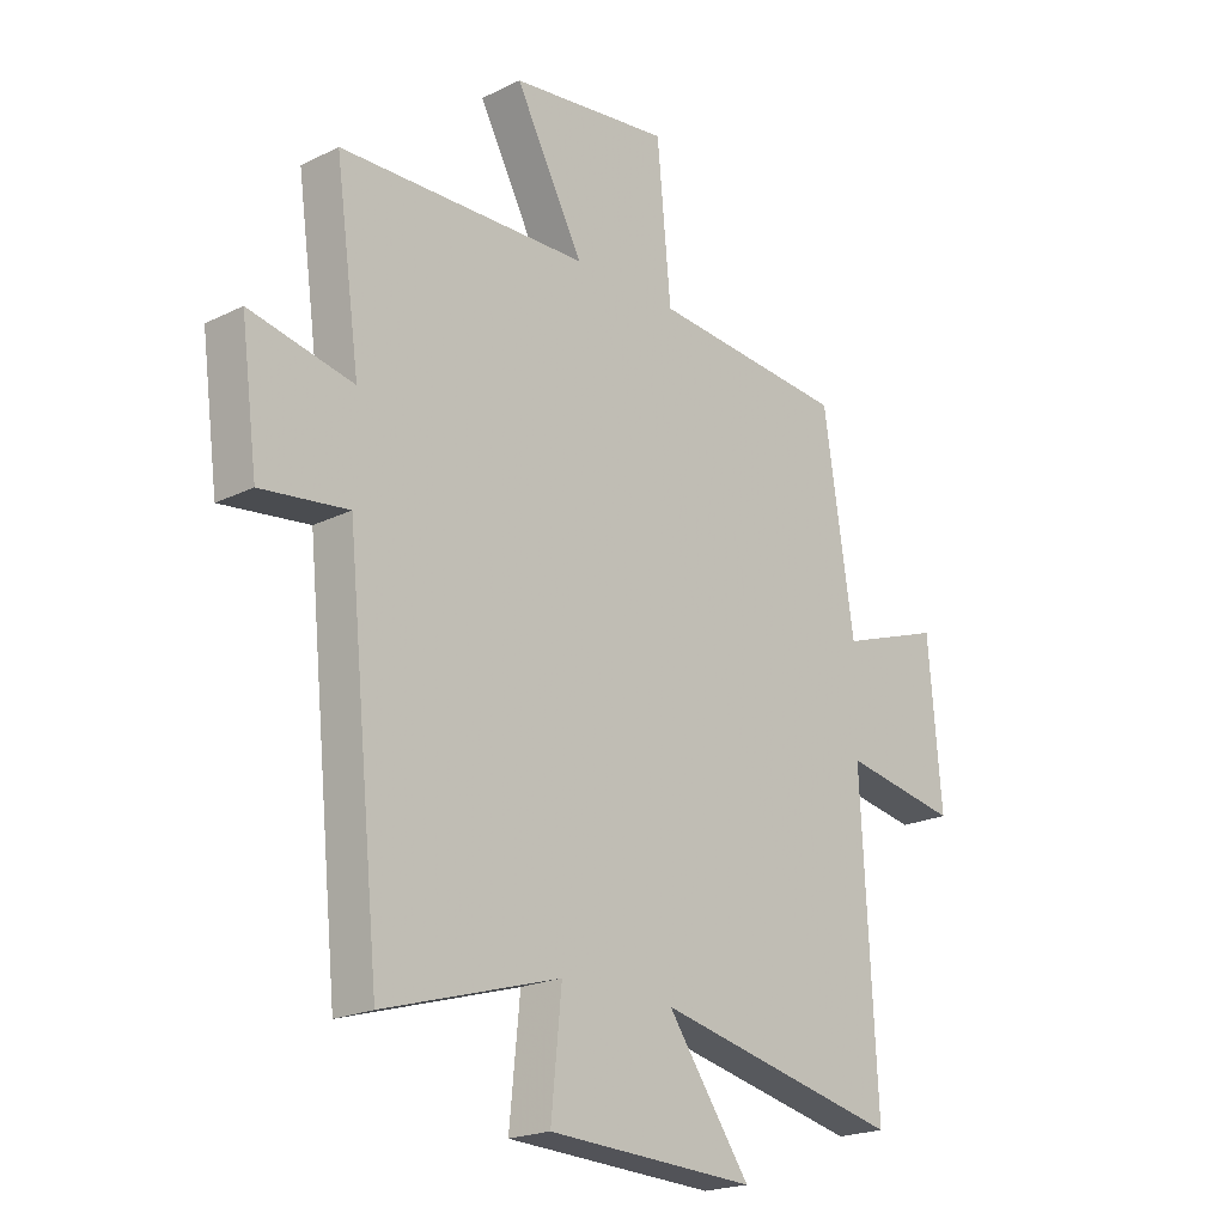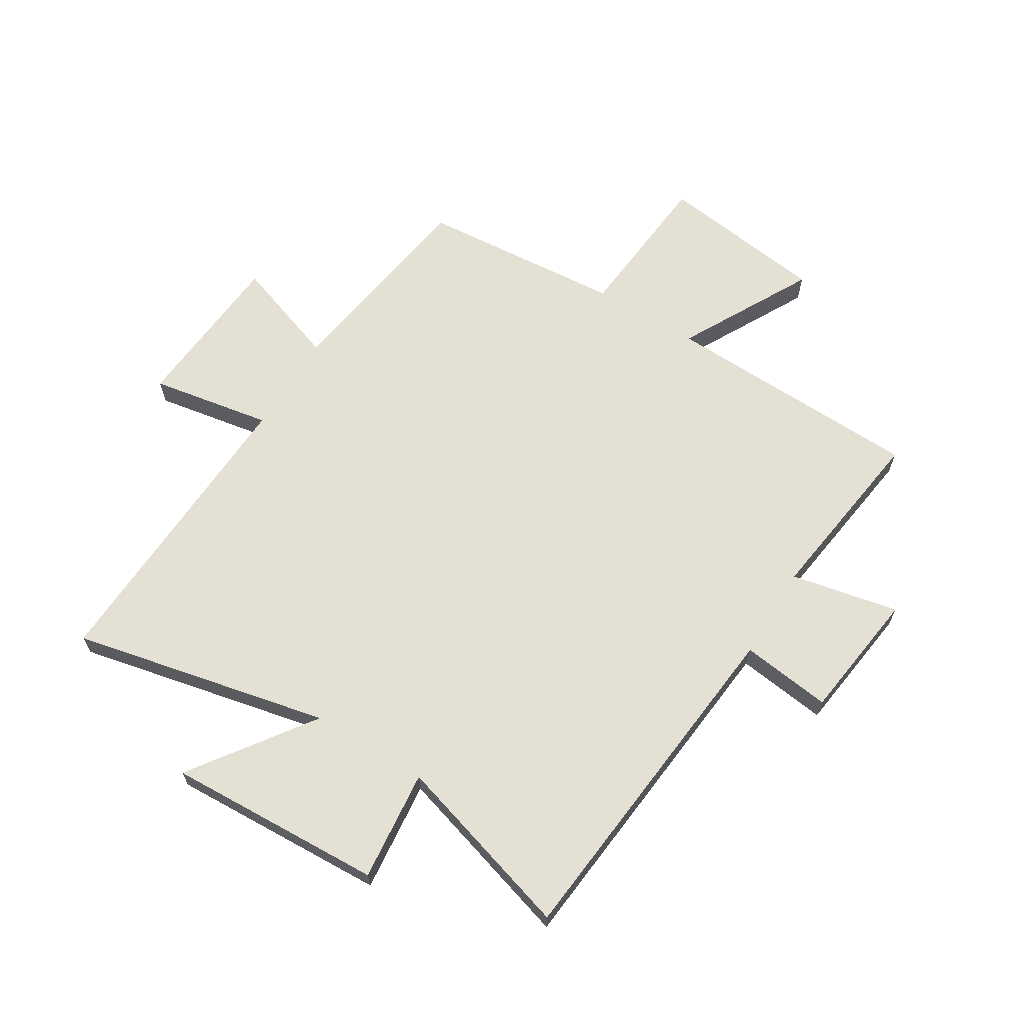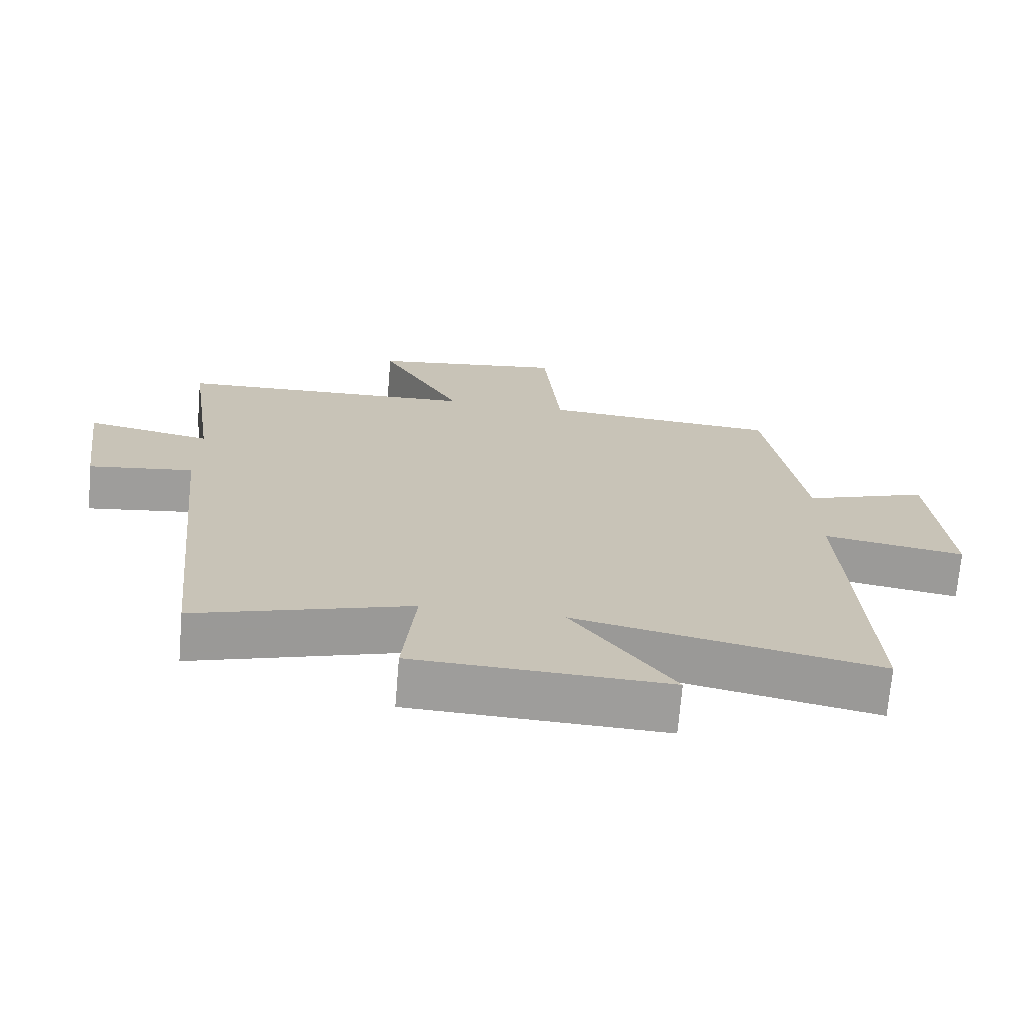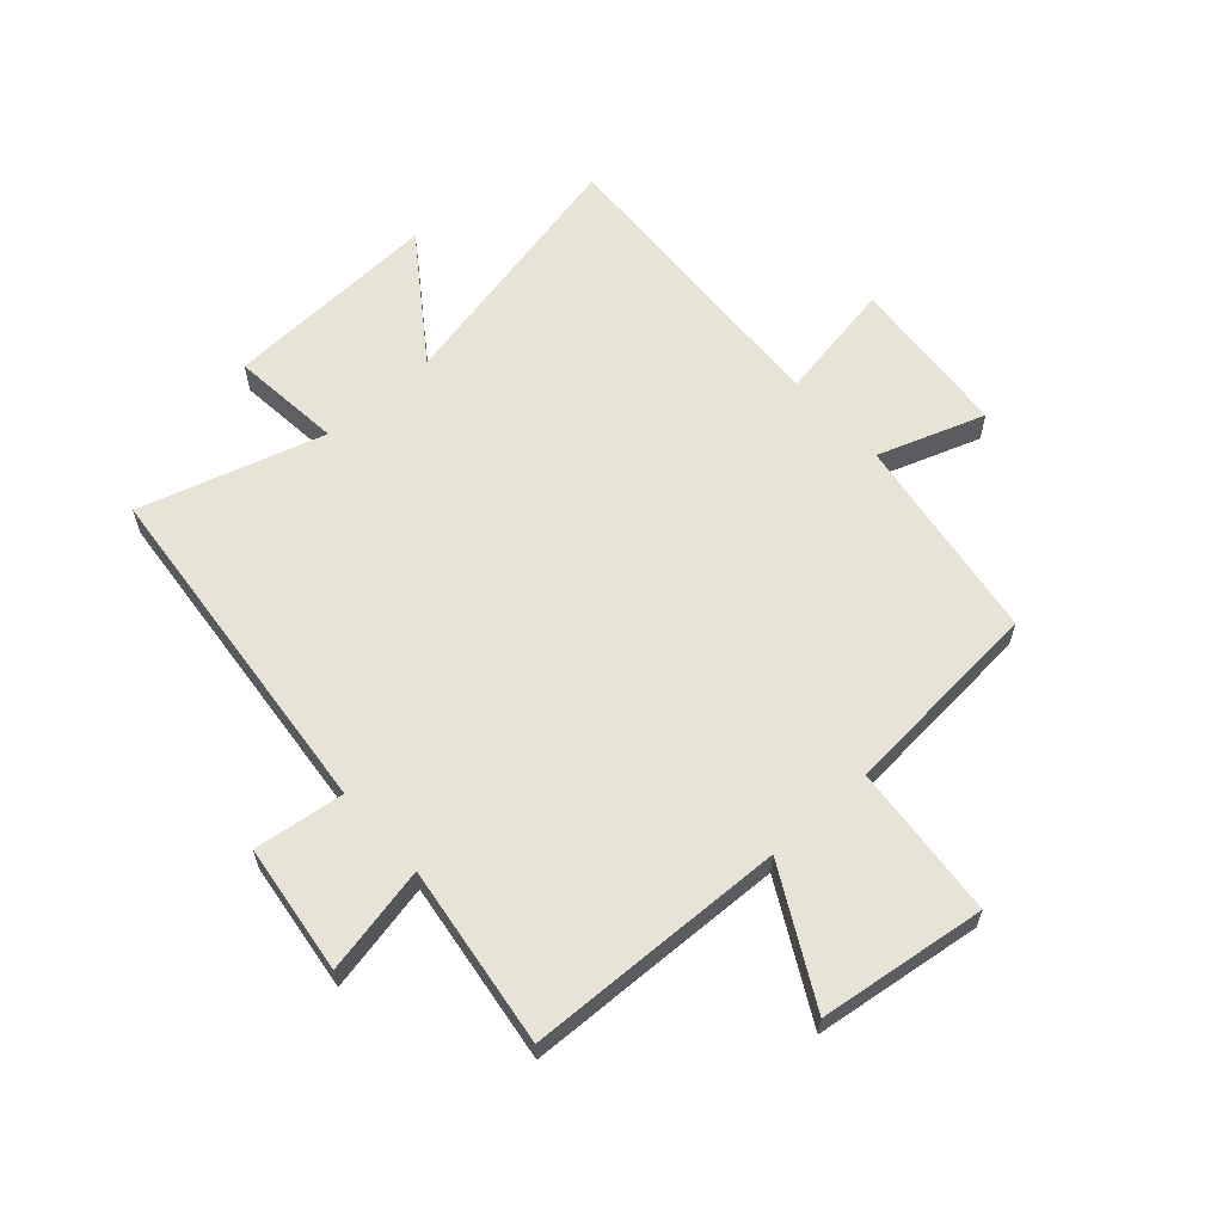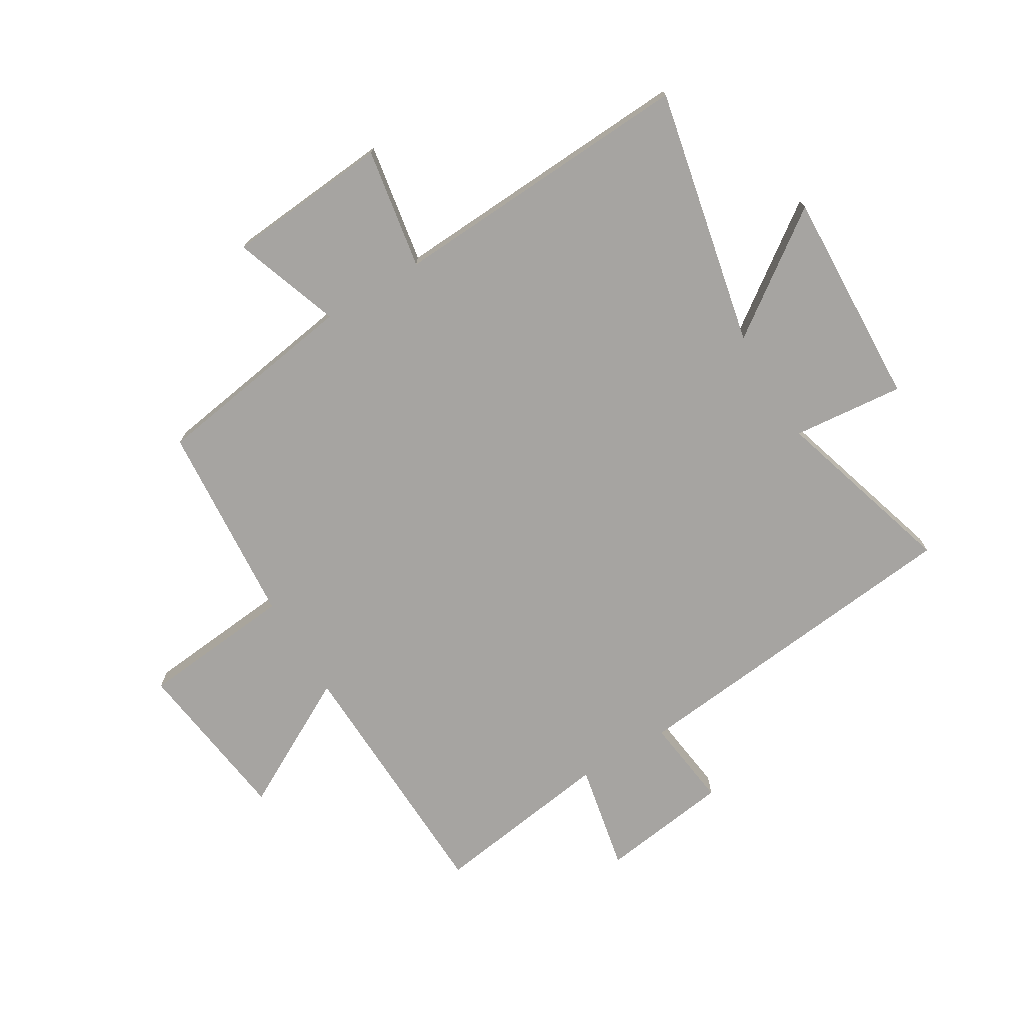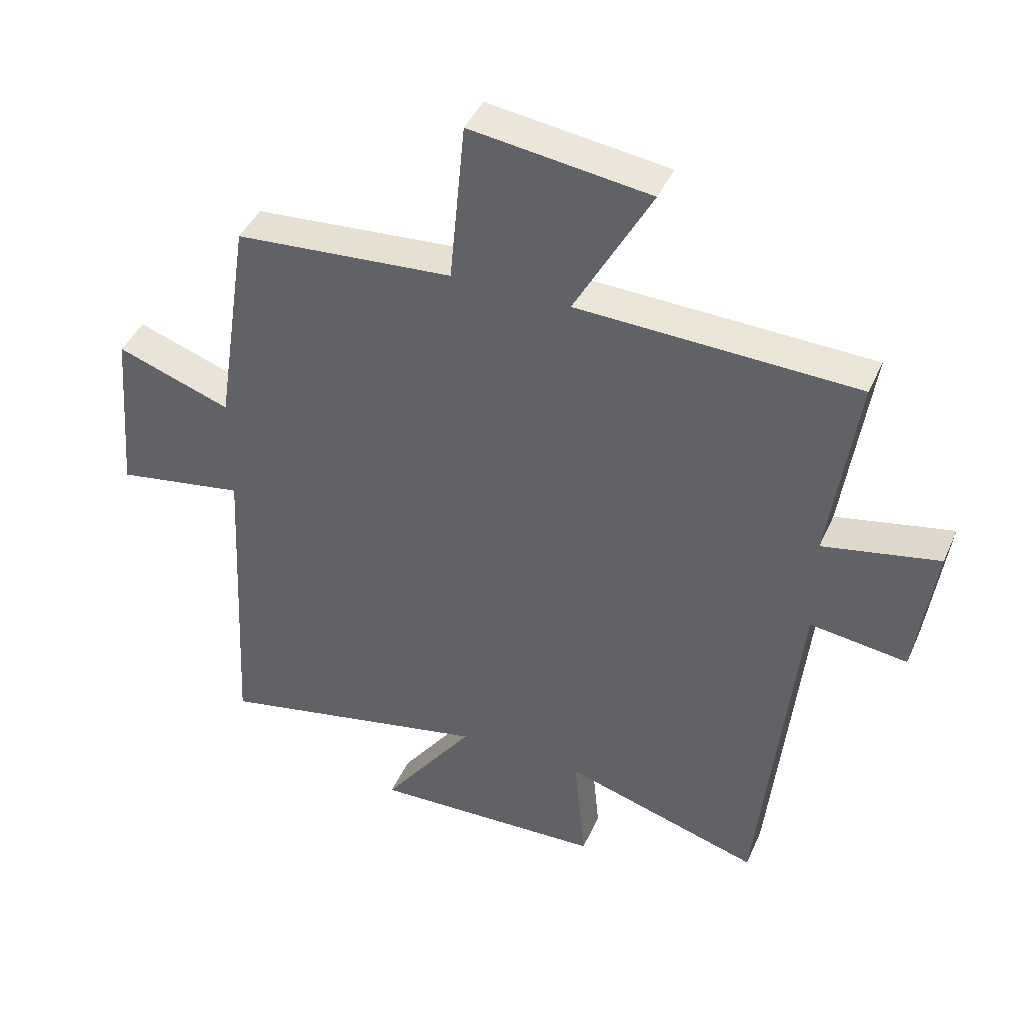
<metadata>
{"format":"obj","ext":"obj","renderer":"f3d","projection":"perspective","resolution":1024,"background":"white","views":[{"elev":-20.8,"azim":-48.4,"up":"+Z"},{"elev":65.8,"azim":-148.6,"up":"+Y"},{"elev":-70.8,"azim":-4.8,"up":"+Z"},{"elev":61.5,"azim":-42.0,"up":"+Y"},{"elev":-73.5,"azim":121.1,"up":"+Y"},{"elev":42.7,"azim":-157.2,"up":"+Z"}]}
</metadata>
<code>
v -0.544 0.07 0.485
v -0.096 0.07 0.5
v -0.219 0.07 0.727
v 0.069 0.07 0.765
v 0.094 0.07 0.5
v 0.445 0.07 0.472
v 0.5 0.07 0.114
v 0.684 0.07 0.178
v 0.708 0.07 -0.104
v 0.5 0.07 -0.068
v 0.528 0.07 -0.595
v 0.084 0.07 -0.5
v 0.233 0.07 -0.708
v -0.141 0.07 -0.692
v -0.122 0.07 -0.5
v -0.439 0.07 -0.595
v -0.5 0.07 0.006
v -0.656 0.07 -0.014
v -0.686 0.07 0.21
v -0.5 0.07 0.172
v -0.544 0 0.485
v -0.096 0 0.5
v -0.219 0 0.727
v 0.069 0 0.765
v 0.094 0 0.5
v 0.445 0 0.472
v 0.5 0 0.114
v 0.684 0 0.178
v 0.708 0 -0.104
v 0.5 0 -0.068
v 0.528 0 -0.595
v 0.084 0 -0.5
v 0.233 0 -0.708
v -0.141 0 -0.692
v -0.122 0 -0.5
v -0.439 0 -0.595
v -0.5 0 0.006
v -0.656 0 -0.014
v -0.686 0 0.21
v -0.5 0 0.172
f 17 18 19 20
f 15 16 17 20
f 15 20 1 2
f 12 13 14 15
f 12 15 2
f 10 11 12 2
f 7 8 9 10
f 5 6 7 10
f 5 10 2 3
f 3 4 5
f 40 39 38 37
f 40 37 36 35
f 22 21 40 35
f 35 34 33 32
f 22 35 32
f 22 32 31 30
f 30 29 28 27
f 30 27 26 25
f 23 22 30 25
f 25 24 23
f 1 21 22 2
f 2 22 23 3
f 3 23 24 4
f 4 24 25 5
f 5 25 26 6
f 6 26 27 7
f 7 27 28 8
f 8 28 29 9
f 9 29 30 10
f 10 30 31 11
f 11 31 32 12
f 12 32 33 13
f 13 33 34 14
f 14 34 35 15
f 15 35 36 16
f 16 36 37 17
f 17 37 38 18
f 18 38 39 19
f 19 39 40 20
f 20 40 21 1

</code>
